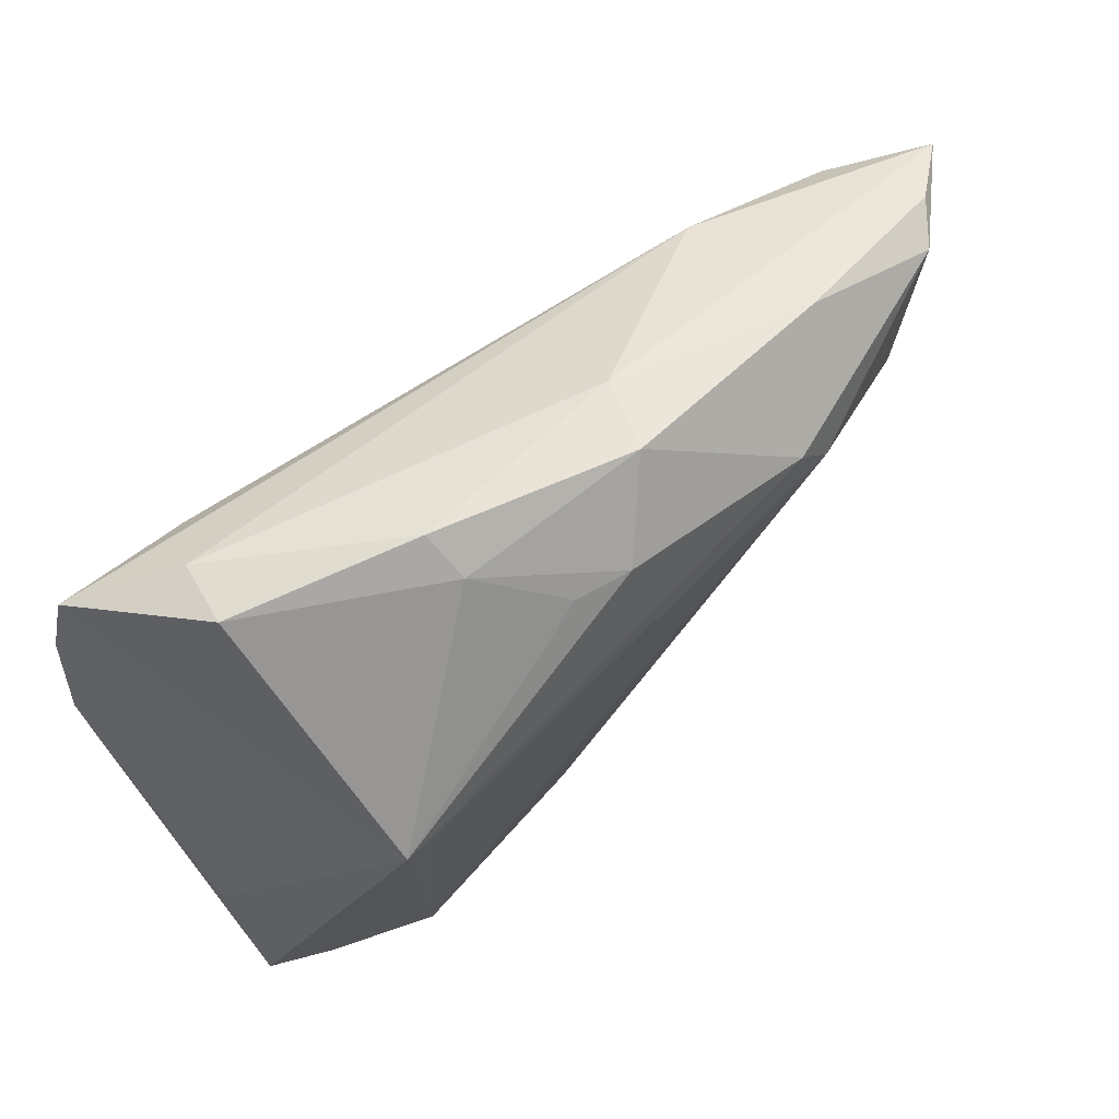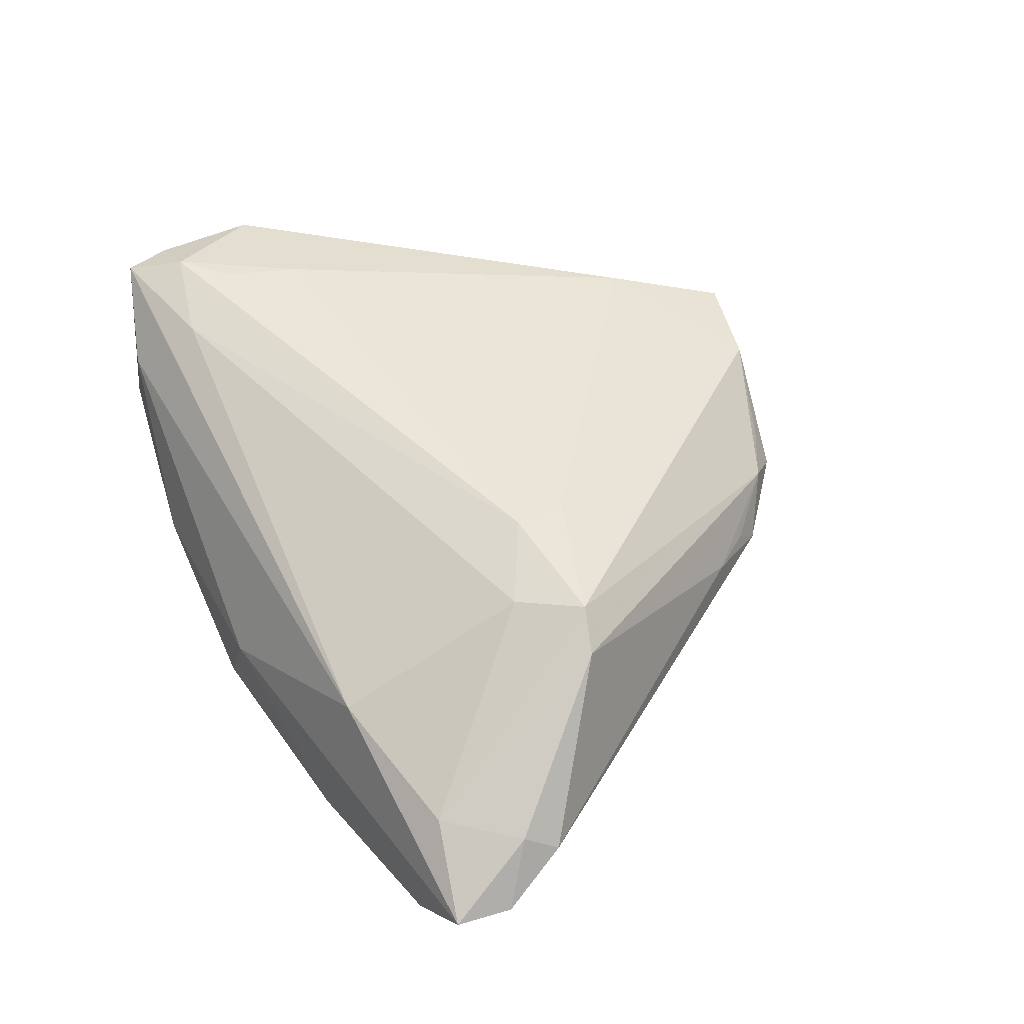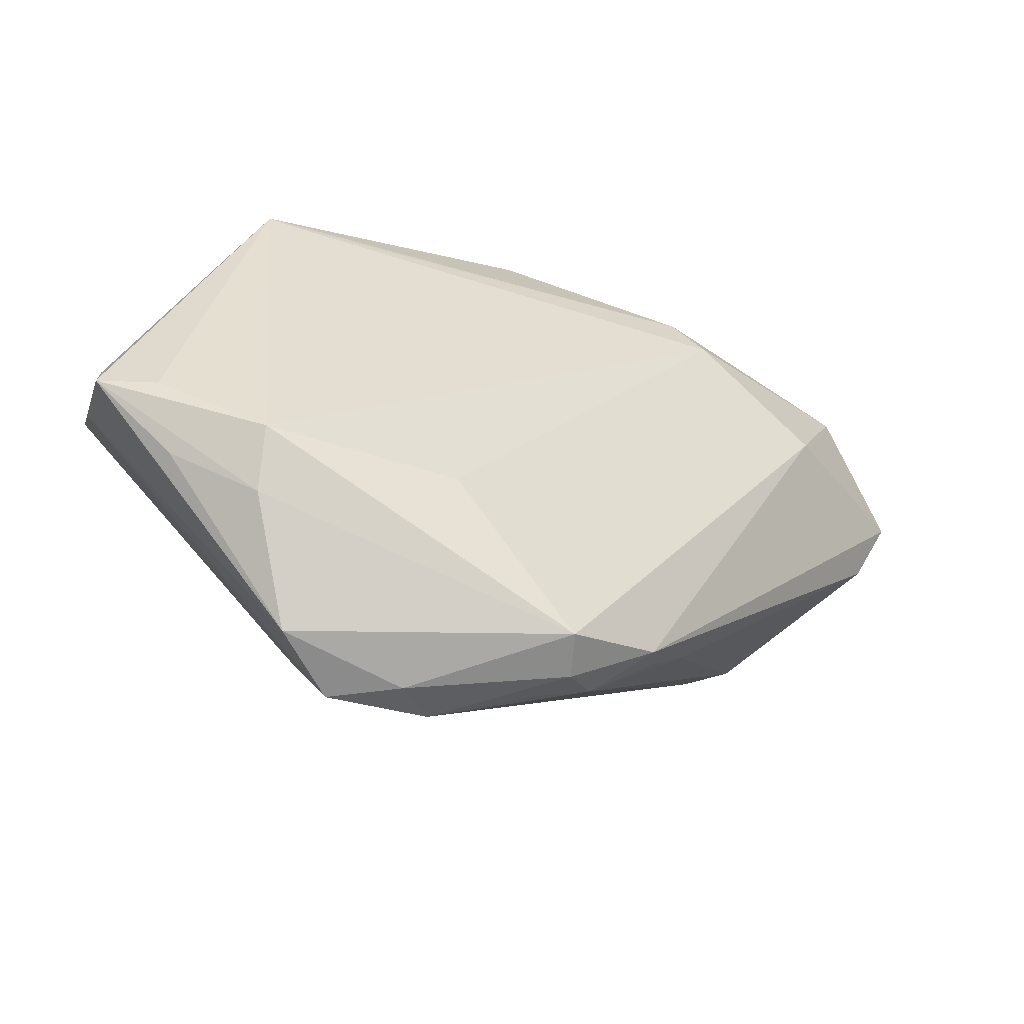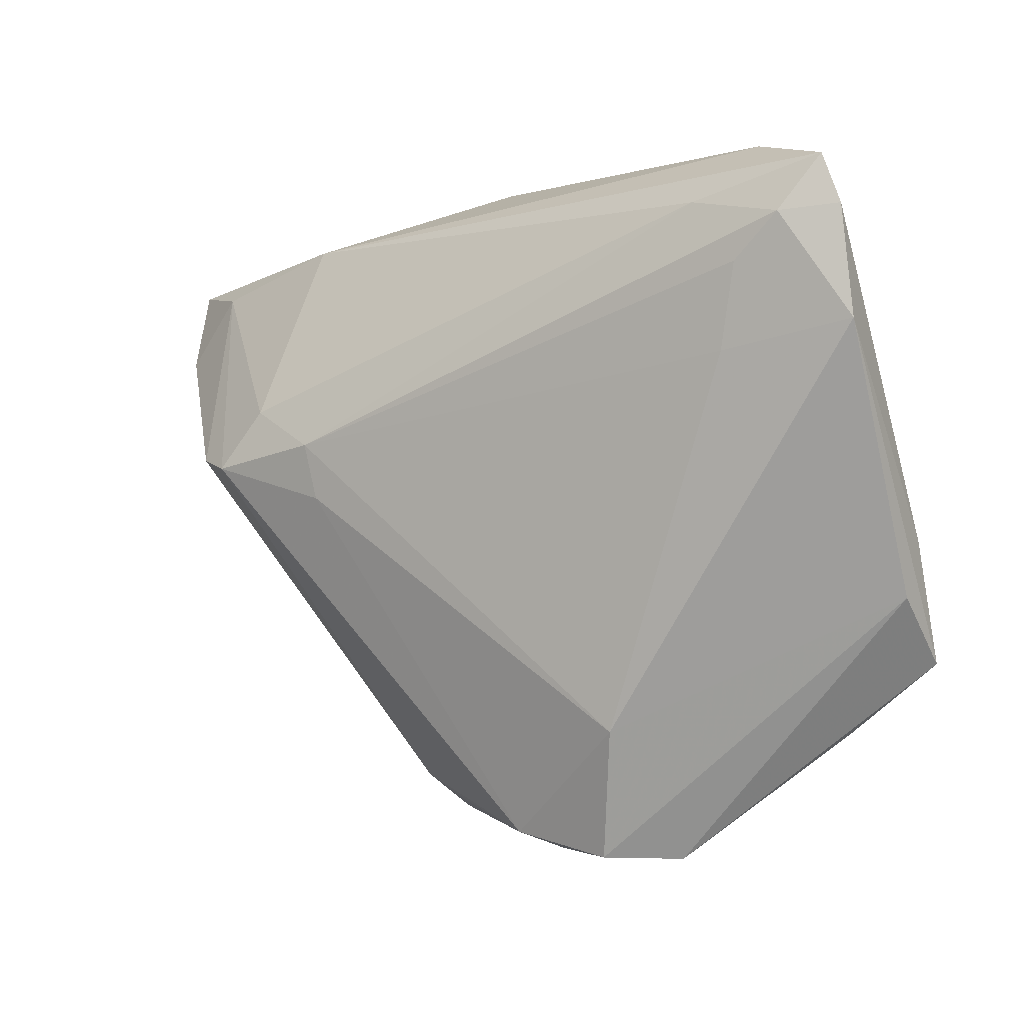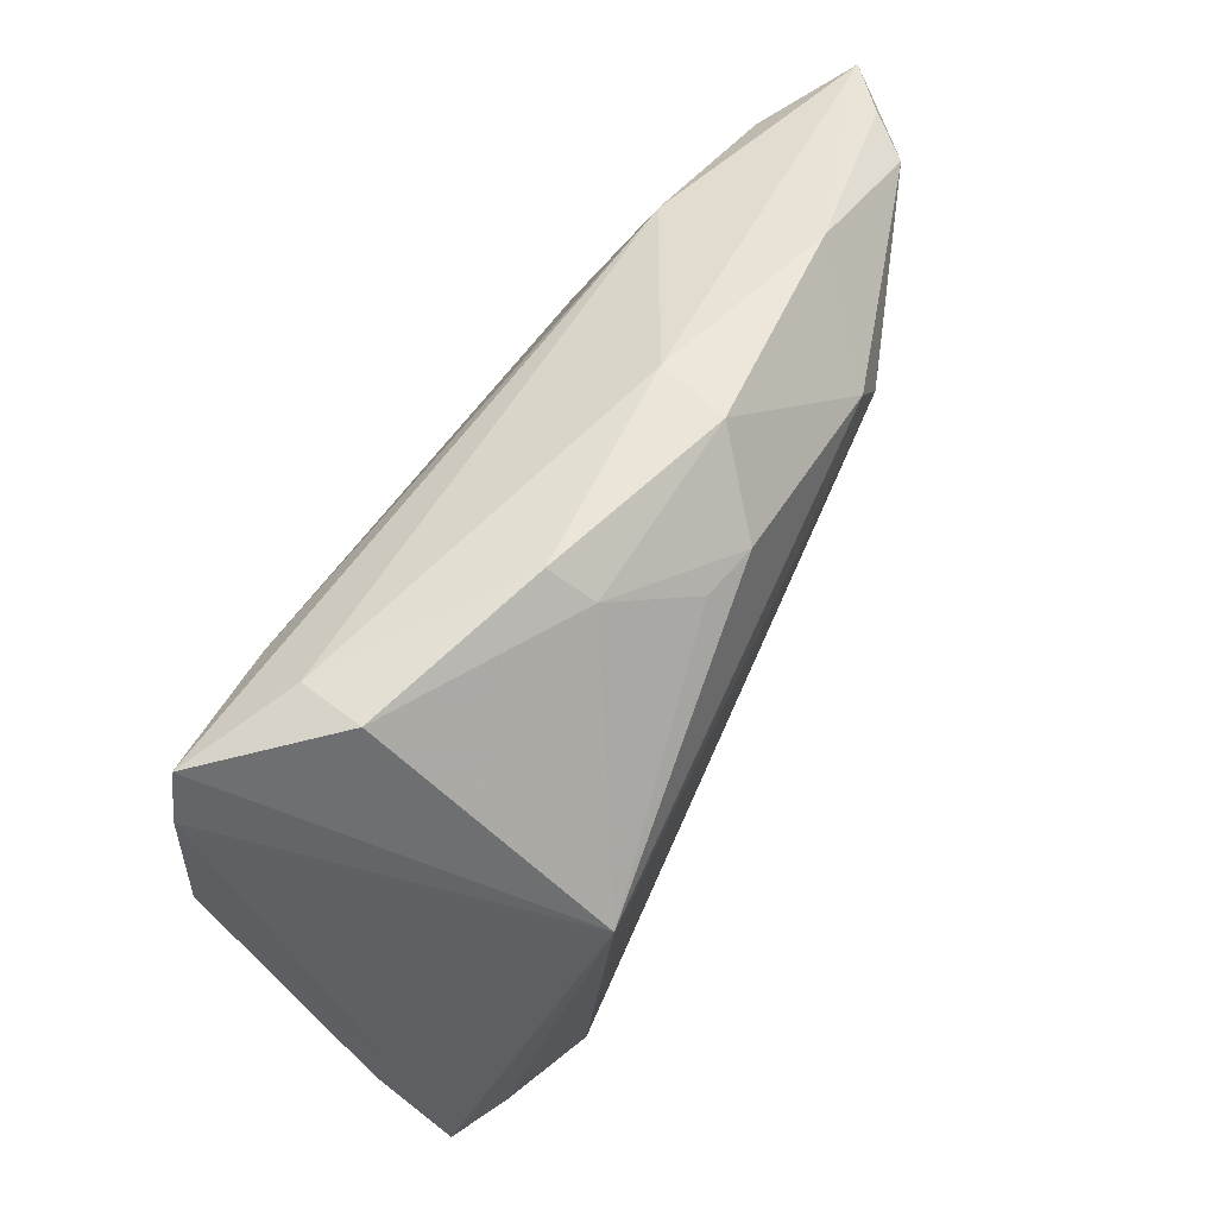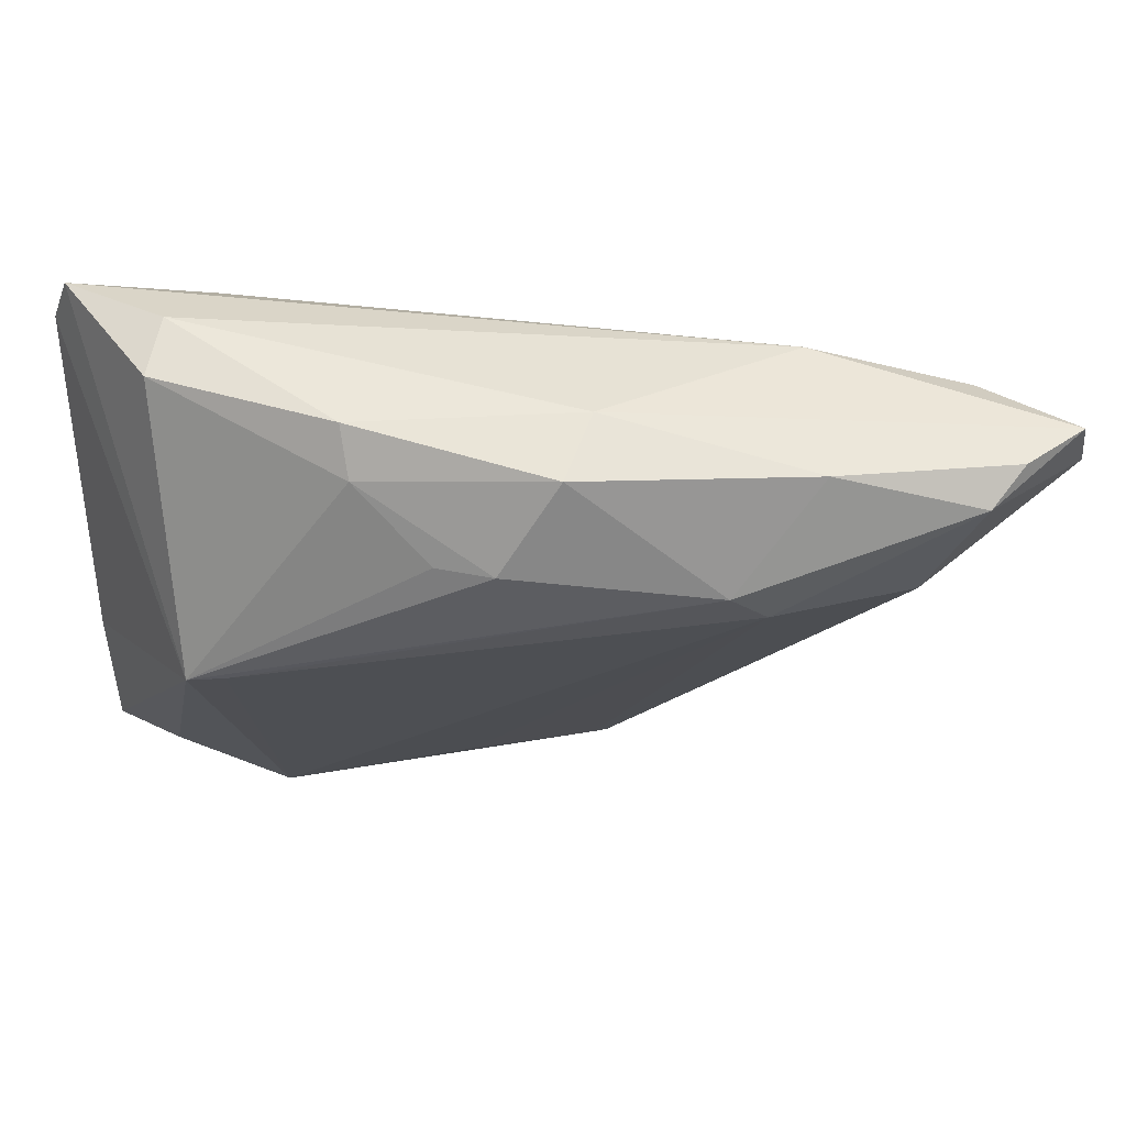
<metadata>
{"format":"obj","ext":"obj","renderer":"f3d","projection":"perspective","resolution":1024,"background":"white","views":[{"elev":63.3,"azim":136.2,"up":"+Y"},{"elev":48.8,"azim":-115.8,"up":"+Z"},{"elev":-63.3,"azim":158.8,"up":"+Y"},{"elev":-4.9,"azim":32.9,"up":"+Y"},{"elev":58.2,"azim":115.5,"up":"+Y"},{"elev":63.7,"azim":177.3,"up":"+Y"}]}
</metadata>
<code>
v -0.01101 0.03693 -0.004365
v -0.02537 -0.005341 0.01955
v 0.0033 -0.04969 0.005209
v -0.0152 -0.04504 -0.000609
v -0.06149 0.01278 0.0002253
v 0.04765 -0.0269 -0.008112
v 0.04097 0.02396 0.02051
v 0.03314 0.008755 0.01944
v -0.0002171 0.02907 -0.01915
v -0.03502 0.03416 -0.01158
v 0.03395 0.03435 0.01087
v -0.0532 0.02549 0.003526
v -0.02453 0.0252 -0.02094
v -0.03611 0.00667 0.01788
v -0.001003 -0.04761 0.00905
v 0.03544 0.01881 0.02045
v 0.04862 0.01149 0.01705
v -0.06016 0.01693 0.00323
v 0.01445 0.03392 -0.009743
v -0.03441 0.02975 0.006696
v 0.02903 0.02674 0.01851
v -0.03115 -0.02811 0.001155
v 0.0342 0.01056 -0.02089
v 0.01548 -0.03503 0.01481
v 0.01128 -0.05032 0.009141
v 0.03685 -0.03547 -0.006499
v 0.03578 0.03457 0.003497
v -0.06472 0.02102 -0.00377
v 0.04788 -0.01253 -0.002487
v 0.04757 0.0246 0.01772
v -0.01359 -0.04491 -0.006051
v 0.04072 -0.02855 -0.01128
v 0.004049 -0.03126 -0.01347
v -0.04675 0.001028 0.01631
v -0.02665 -0.0338 0.0002807
v 0.04753 -0.01926 0.0004157
v -0.06382 0.02793 -0.003752
v 0.01866 -0.0506 0.002459
v 0.04546 0.03051 0.01821
v 0.02761 -0.03646 -0.01436
v -0.01245 -0.04418 0.003853
v 0.01514 0.03757 -0.004755
v 0.02986 0.01072 -0.02094
v -0.05652 0.02998 -0.00885
v -0.04636 0.01395 -0.01513
v 0.02618 -0.04172 -0.008694
v -0.05236 0.0286 -0.01348
v -0.007488 0.03757 -0.01275
v -0.02523 -0.03693 -0.002954
v -0.01911 -0.04096 0.002669
v -0.0416 -0.0005688 0.0191
v 0.006243 0.02855 -0.01738
v -0.02639 0.001478 0.0207
v -0.01193 -0.0439 -0.006689
v -0.0289 0.02055 -0.02094
f 37 18 12
f 36 24 25
f 25 38 36
f 36 38 6
f 3 38 25
f 31 38 3
f 40 6 46
f 46 31 40
f 46 38 31
f 33 55 40
f 45 55 31
f 49 45 31
f 49 22 5
f 35 22 49
f 32 6 40
f 40 23 32
f 32 23 6
f 40 55 43
f 43 23 40
f 6 23 29
f 39 23 27
f 37 1 10
f 10 1 48
f 34 18 5
f 5 22 34
f 51 12 34
f 34 12 18
f 14 12 51
f 53 14 51
f 30 23 39
f 30 29 23
f 24 36 17
f 29 30 17
f 17 36 6
f 6 29 17
f 51 34 50
f 35 49 50
f 50 22 35
f 50 34 22
f 6 38 26
f 26 46 6
f 38 46 26
f 31 55 54
f 55 33 54
f 40 31 54
f 54 33 40
f 5 18 28
f 28 18 37
f 28 49 5
f 45 49 28
f 39 27 11
f 37 12 20
f 20 1 37
f 20 11 1
f 39 11 20
f 12 14 20
f 9 48 19
f 19 27 23
f 55 45 47
f 47 28 37
f 45 28 47
f 2 53 51
f 24 53 2
f 14 53 21
f 39 20 21
f 21 20 14
f 24 17 8
f 8 53 24
f 16 53 8
f 31 3 4
f 4 49 31
f 4 50 49
f 42 19 48
f 27 19 42
f 48 1 42
f 42 11 27
f 1 11 42
f 52 23 9
f 9 19 52
f 52 19 23
f 37 10 44
f 44 47 37
f 10 47 44
f 13 10 48
f 13 47 10
f 13 48 9
f 55 47 13
f 9 23 13
f 13 43 55
f 23 43 13
f 16 8 7
f 7 8 17
f 7 17 30
f 7 30 39
f 39 21 7
f 7 53 16
f 7 21 53
f 15 4 3
f 15 3 25
f 51 50 15
f 25 24 15
f 15 2 51
f 24 2 15
f 50 4 41
f 41 15 50
f 4 15 41

</code>
